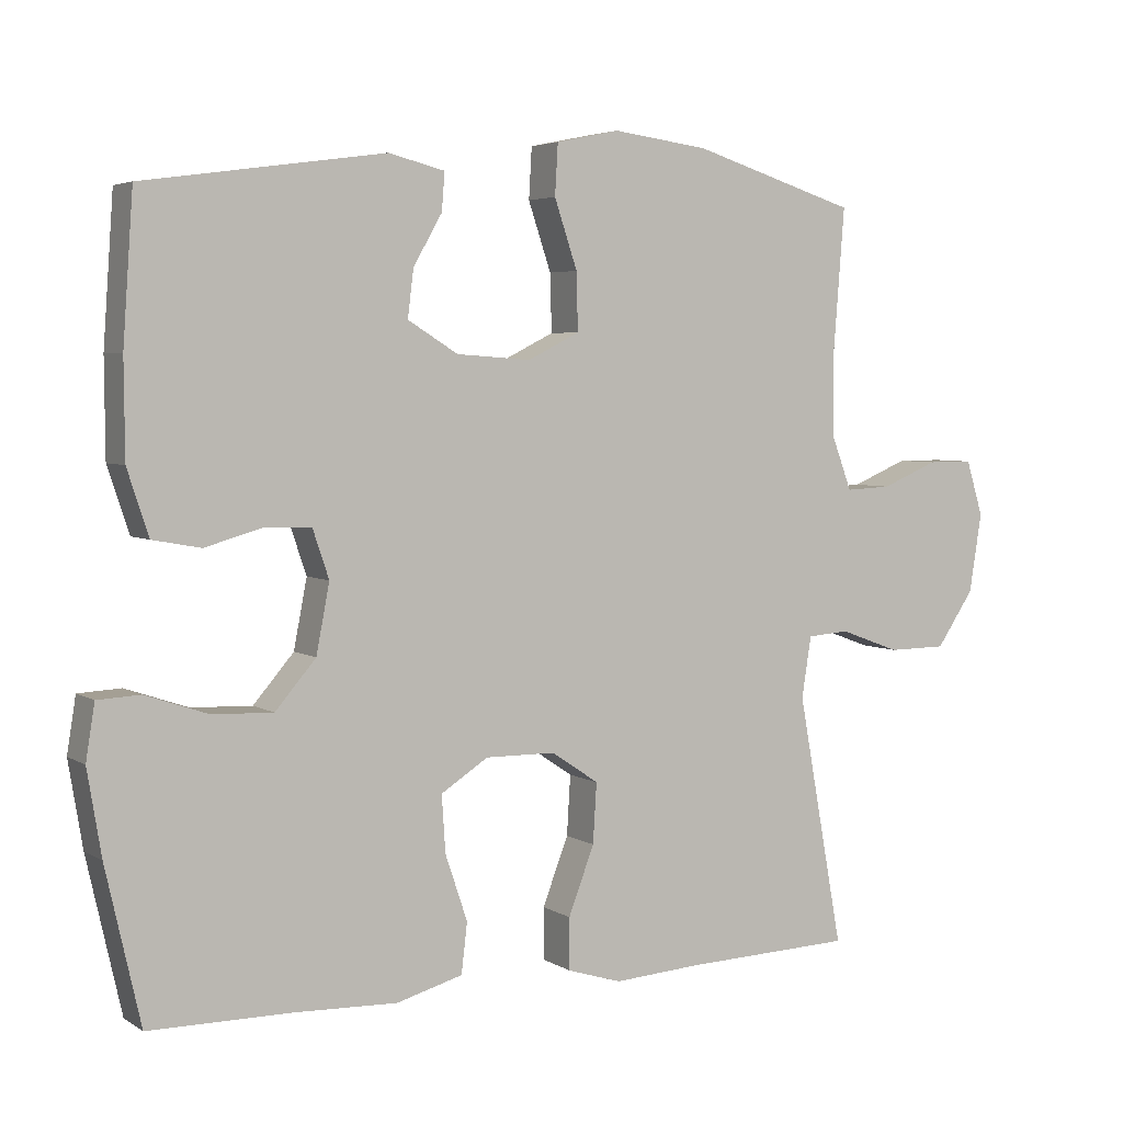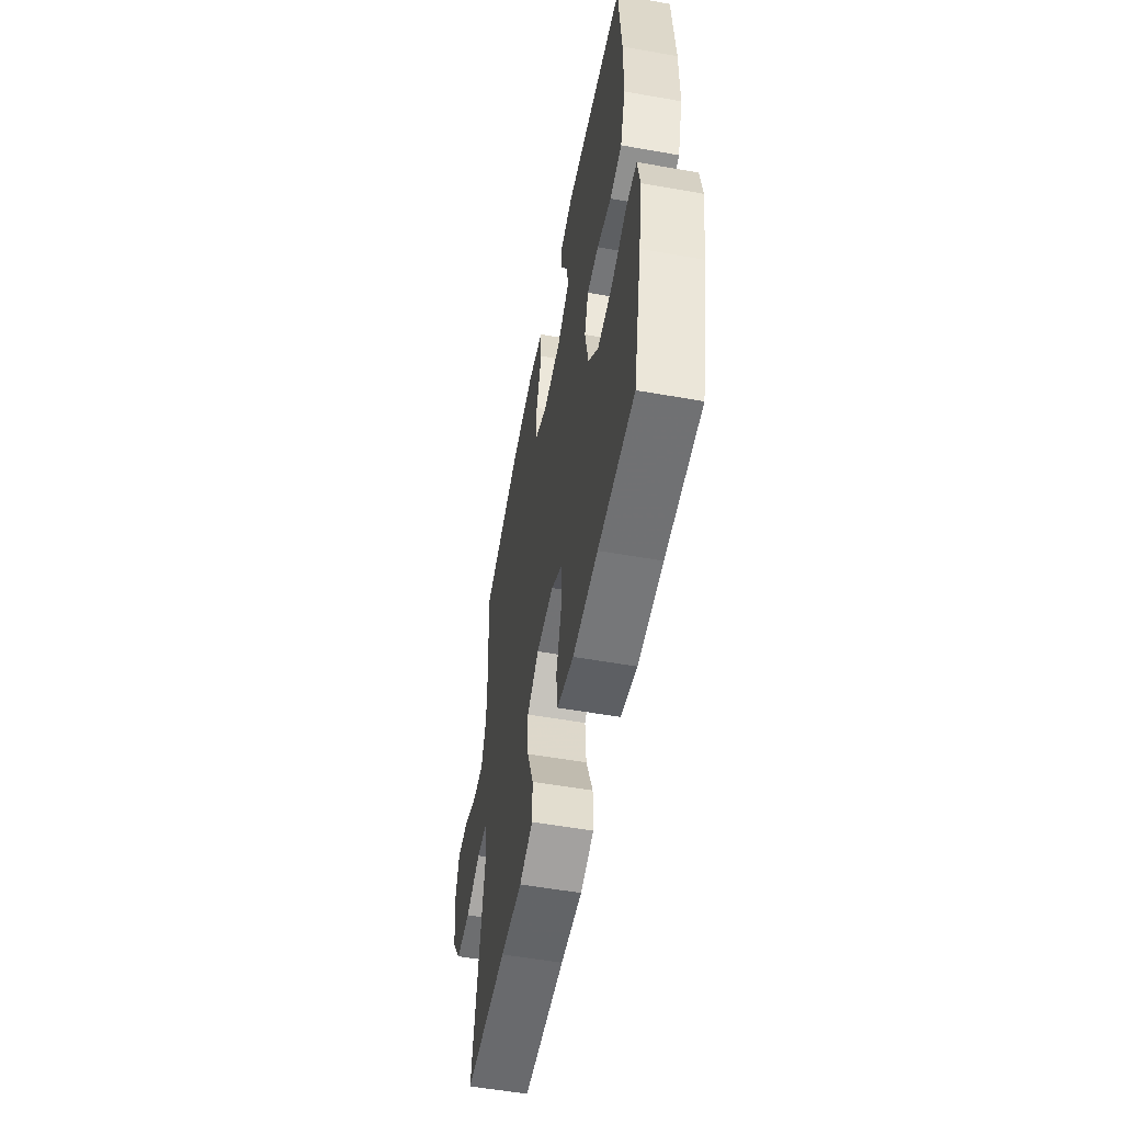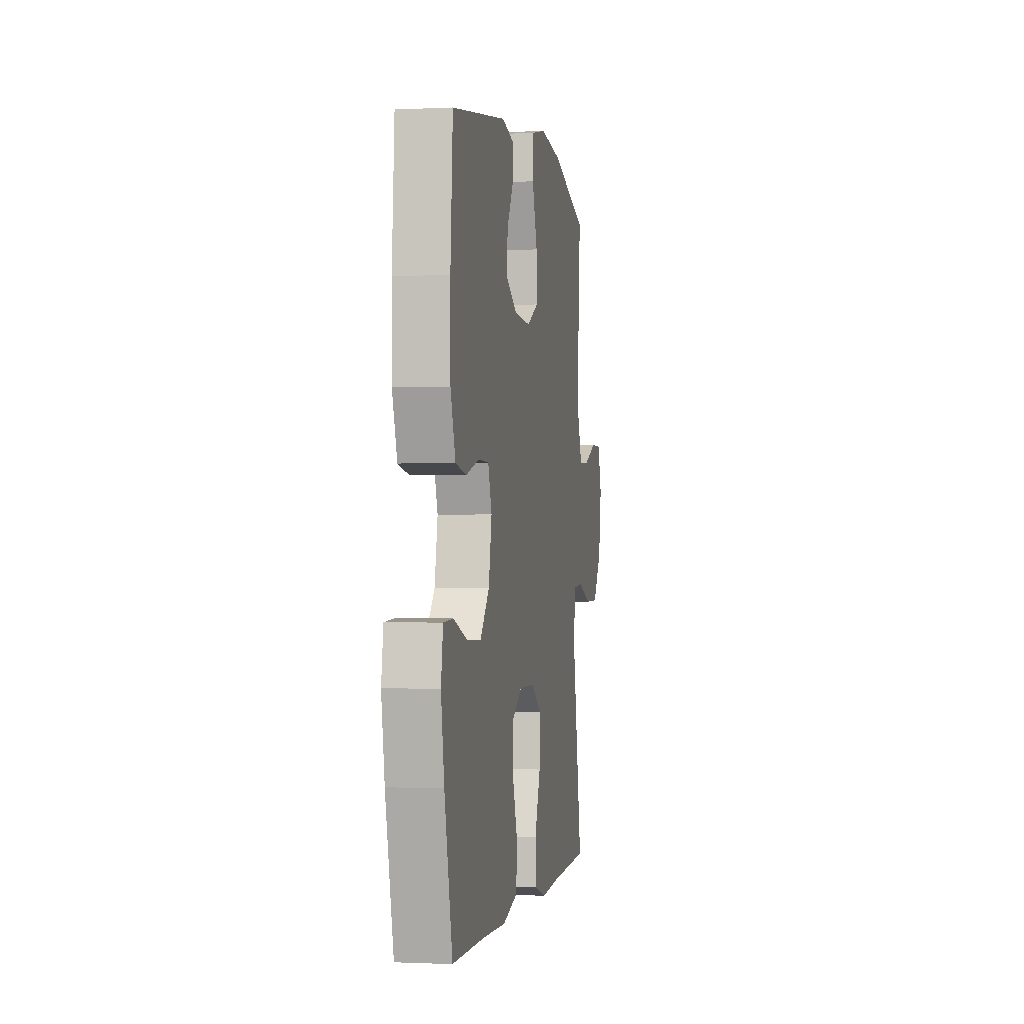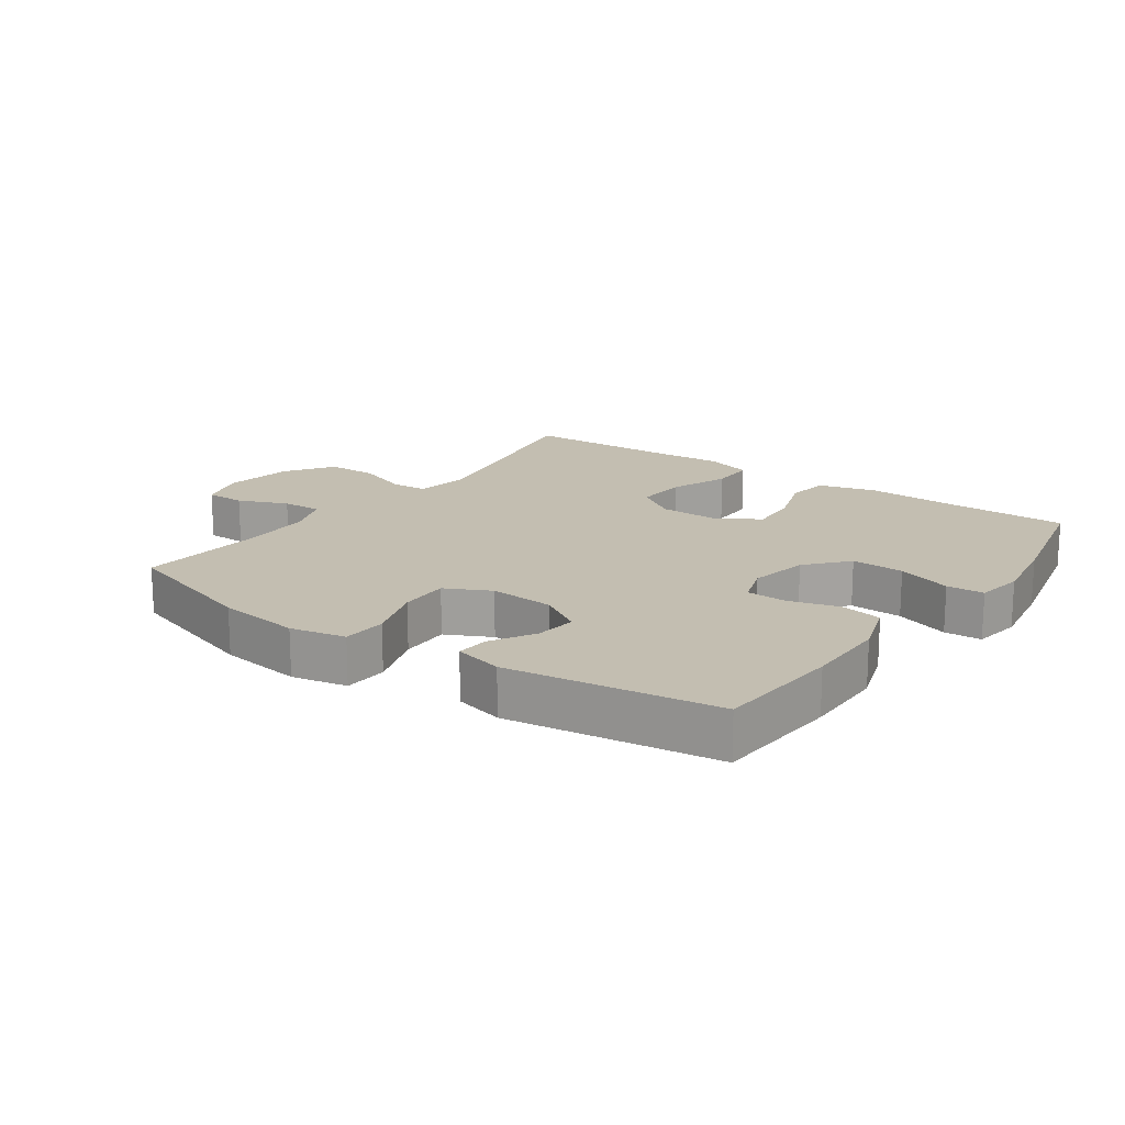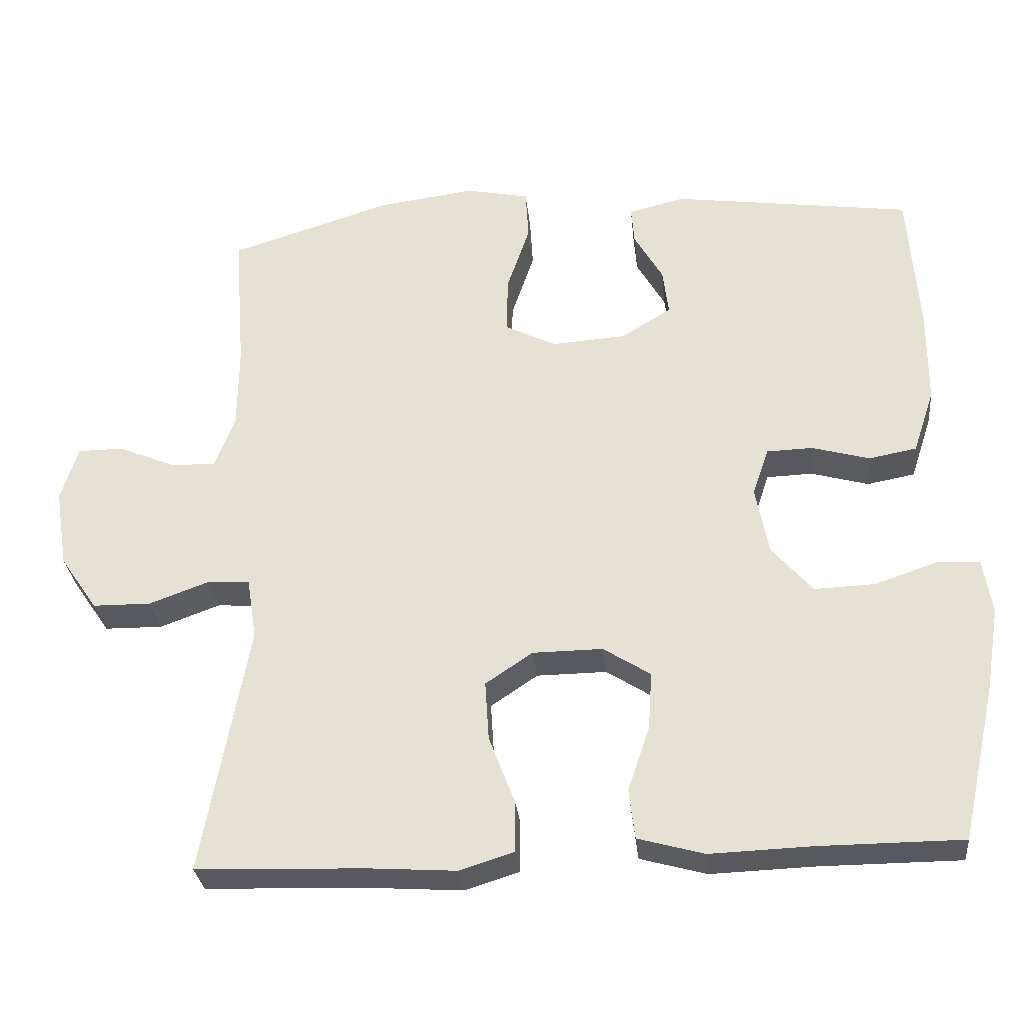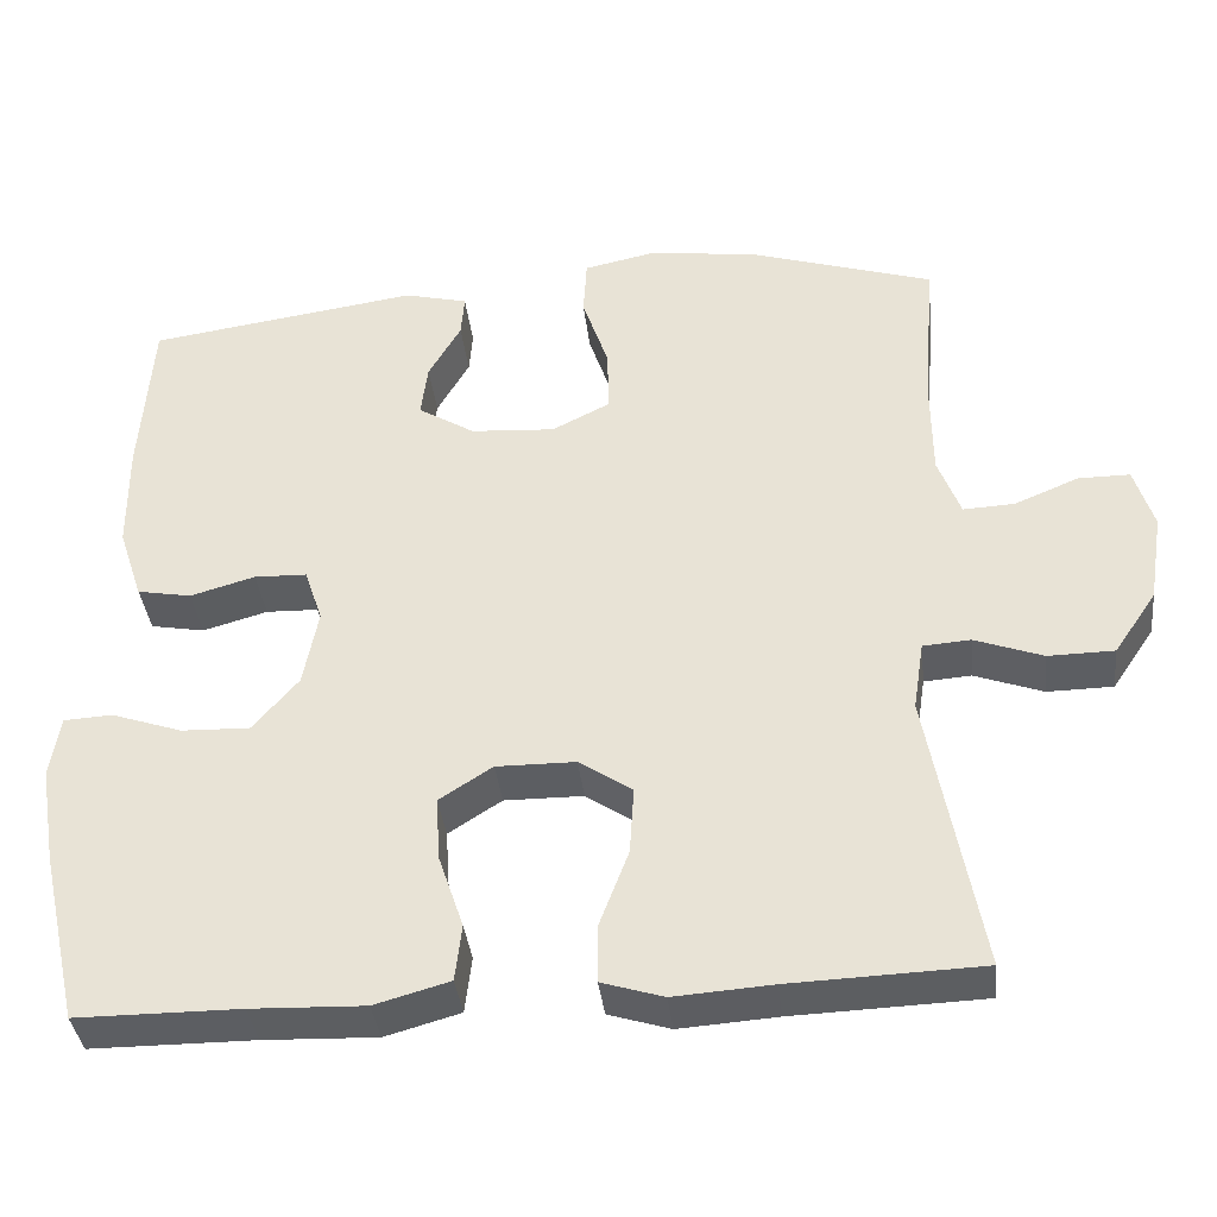
<metadata>
{"format":"obj","ext":"obj","renderer":"f3d","projection":"perspective","resolution":1024,"background":"white","views":[{"elev":4.3,"azim":151.2,"up":"+Z"},{"elev":-55.0,"azim":79.4,"up":"+Z"},{"elev":-0.9,"azim":100.2,"up":"+Z"},{"elev":17.2,"azim":35.4,"up":"+Y"},{"elev":-30.3,"azim":5.8,"up":"+Z"},{"elev":-37.5,"azim":-173.5,"up":"+Z"}]}
</metadata>
<code>
v 0.5 0.07 0.5
v 0.514 0.07 0.302
v 0.513 0.07 0.172
v 0.484 0.07 0.084
v 0.419 0.07 0.072
v 0.341 0.07 0.094
v 0.278 0.07 0.092
v 0.256 0.07 0.027
v 0.274 0.07 -0.066
v 0.329 0.07 -0.13
v 0.411 0.07 -0.127
v 0.496 0.07 -0.098
v 0.554 0.07 -0.101
v 0.566 0.07 -0.176
v 0.547 0.07 -0.291
v 0.5 0.07 -0.5
v 0.304 0.07 -0.501
v 0.168 0.07 -0.506
v 0.078 0.07 -0.481
v 0.07 0.07 -0.413
v 0.1 0.07 -0.324
v 0.105 0.07 -0.247
v 0.041 0.07 -0.206
v -0.054 0.07 -0.207
v -0.118 0.07 -0.25
v -0.113 0.07 -0.331
v -0.078 0.07 -0.423
v -0.078 0.07 -0.493
v -0.152 0.07 -0.516
v -0.27 0.07 -0.508
v -0.5 0.07 -0.5
v -0.438 0.07 -0.16
v -0.451 0.07 -0.077
v -0.508 0.07 -0.073
v -0.59 0.07 -0.103
v -0.669 0.07 -0.102
v -0.72 0.07 -0.027
v -0.737 0.07 0.08
v -0.714 0.07 0.155
v -0.652 0.07 0.155
v -0.575 0.07 0.123
v -0.513 0.07 0.12
v -0.486 0.07 0.192
v -0.485 0.07 0.306
v -0.5 0.07 0.5
v -0.277 0.07 0.57
v -0.147 0.07 0.587
v -0.061 0.07 0.569
v -0.057 0.07 0.5
v -0.088 0.07 0.408
v -0.09 0.07 0.33
v -0.02 0.07 0.295
v 0.081 0.07 0.302
v 0.149 0.07 0.344
v 0.141 0.07 0.408
v 0.102 0.07 0.476
v 0.098 0.07 0.527
v 0.174 0.07 0.546
v 0.5 0 0.5
v 0.514 0 0.302
v 0.513 0 0.172
v 0.484 0 0.084
v 0.419 0 0.072
v 0.341 0 0.094
v 0.278 0 0.092
v 0.256 0 0.027
v 0.274 0 -0.066
v 0.329 0 -0.13
v 0.411 0 -0.127
v 0.496 0 -0.098
v 0.554 0 -0.101
v 0.566 0 -0.176
v 0.547 0 -0.291
v 0.5 0 -0.5
v 0.304 0 -0.501
v 0.168 0 -0.506
v 0.078 0 -0.481
v 0.07 0 -0.413
v 0.1 0 -0.324
v 0.105 0 -0.247
v 0.041 0 -0.206
v -0.054 0 -0.207
v -0.118 0 -0.25
v -0.113 0 -0.331
v -0.078 0 -0.423
v -0.078 0 -0.493
v -0.152 0 -0.516
v -0.27 0 -0.508
v -0.5 0 -0.5
v -0.438 0 -0.16
v -0.451 0 -0.077
v -0.508 0 -0.073
v -0.59 0 -0.103
v -0.669 0 -0.102
v -0.72 0 -0.027
v -0.737 0 0.08
v -0.714 0 0.155
v -0.652 0 0.155
v -0.575 0 0.123
v -0.513 0 0.12
v -0.486 0 0.192
v -0.485 0 0.306
v -0.5 0 0.5
v -0.277 0 0.57
v -0.147 0 0.587
v -0.061 0 0.569
v -0.057 0 0.5
v -0.088 0 0.408
v -0.09 0 0.33
v -0.02 0 0.295
v 0.081 0 0.302
v 0.149 0 0.344
v 0.141 0 0.408
v 0.102 0 0.476
v 0.098 0 0.527
v 0.174 0 0.546
f 55 56 57 58
f 54 55 58 1
f 53 54 1 2
f 52 53 2 3
f 47 48 49 50
f 47 50 51
f 44 45 46 47
f 43 44 47 51
f 42 43 51 52
f 38 39 40 41
f 38 41 42
f 37 38 42
f 34 35 36 37
f 33 34 37 42
f 30 31 32
f 30 32 33
f 26 27 28 29
f 25 26 29 30
f 18 19 20 21
f 17 18 21 22
f 16 17 22
f 15 16 22 23
f 11 12 13 14
f 10 11 14 15
f 3 4 5 6
f 3 6 7
f 52 3 7
f 42 52 7 8
f 25 30 33 42
f 24 25 42 8
f 23 24 8 9
f 10 15 23
f 9 10 23
f 116 115 114 113
f 59 116 113 112
f 60 59 112 111
f 61 60 111 110
f 108 107 106 105
f 109 108 105
f 105 104 103 102
f 109 105 102 101
f 110 109 101 100
f 99 98 97 96
f 100 99 96
f 100 96 95
f 95 94 93 92
f 100 95 92 91
f 90 89 88
f 91 90 88
f 87 86 85 84
f 88 87 84 83
f 79 78 77 76
f 80 79 76 75
f 80 75 74
f 81 80 74 73
f 72 71 70 69
f 73 72 69 68
f 64 63 62 61
f 65 64 61
f 65 61 110
f 66 65 110 100
f 100 91 88 83
f 66 100 83 82
f 67 66 82 81
f 81 73 68
f 81 68 67
f 1 59 60 2
f 2 60 61 3
f 3 61 62 4
f 4 62 63 5
f 5 63 64 6
f 6 64 65 7
f 7 65 66 8
f 8 66 67 9
f 9 67 68 10
f 10 68 69 11
f 11 69 70 12
f 12 70 71 13
f 13 71 72 14
f 14 72 73 15
f 15 73 74 16
f 16 74 75 17
f 17 75 76 18
f 18 76 77 19
f 19 77 78 20
f 20 78 79 21
f 21 79 80 22
f 22 80 81 23
f 23 81 82 24
f 24 82 83 25
f 25 83 84 26
f 26 84 85 27
f 27 85 86 28
f 28 86 87 29
f 29 87 88 30
f 30 88 89 31
f 31 89 90 32
f 32 90 91 33
f 33 91 92 34
f 34 92 93 35
f 35 93 94 36
f 36 94 95 37
f 37 95 96 38
f 38 96 97 39
f 39 97 98 40
f 40 98 99 41
f 41 99 100 42
f 42 100 101 43
f 43 101 102 44
f 44 102 103 45
f 45 103 104 46
f 46 104 105 47
f 47 105 106 48
f 48 106 107 49
f 49 107 108 50
f 50 108 109 51
f 51 109 110 52
f 52 110 111 53
f 53 111 112 54
f 54 112 113 55
f 55 113 114 56
f 56 114 115 57
f 57 115 116 58
f 58 116 59 1

</code>
